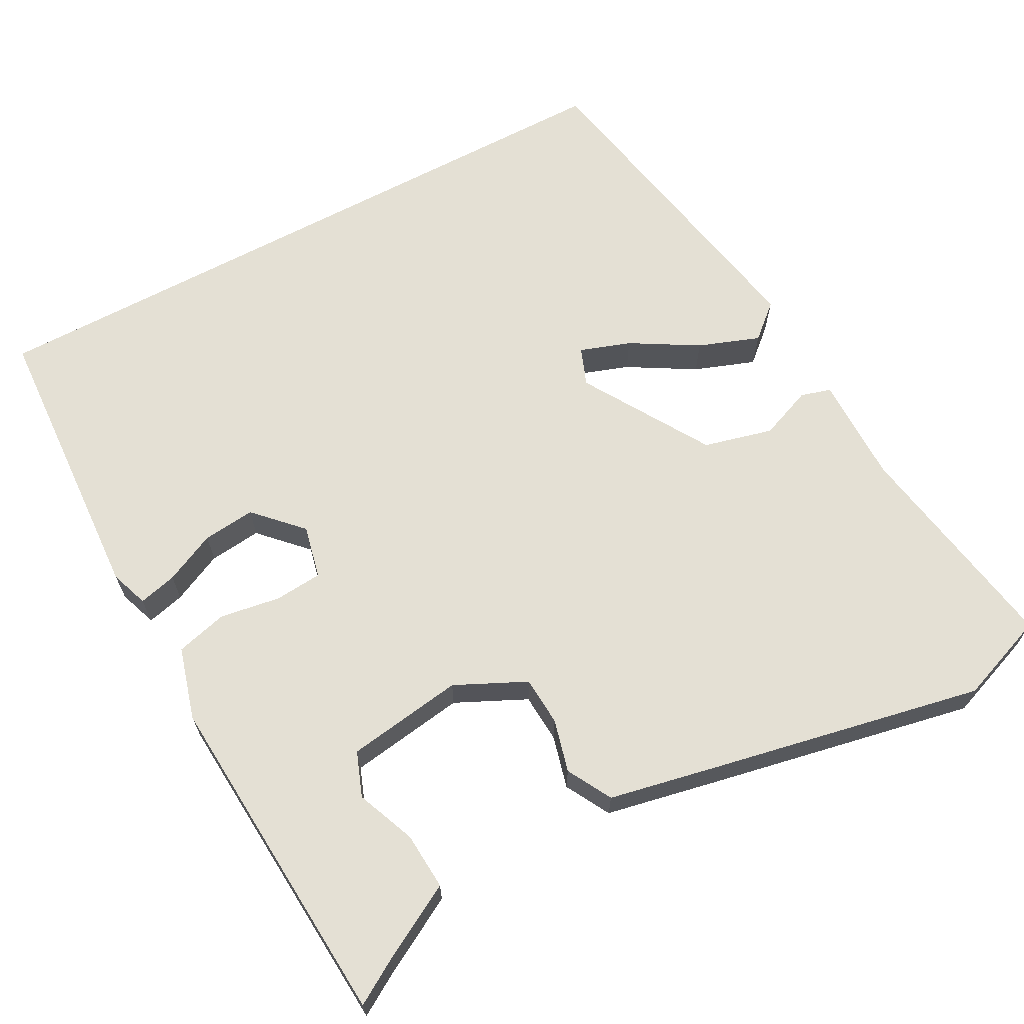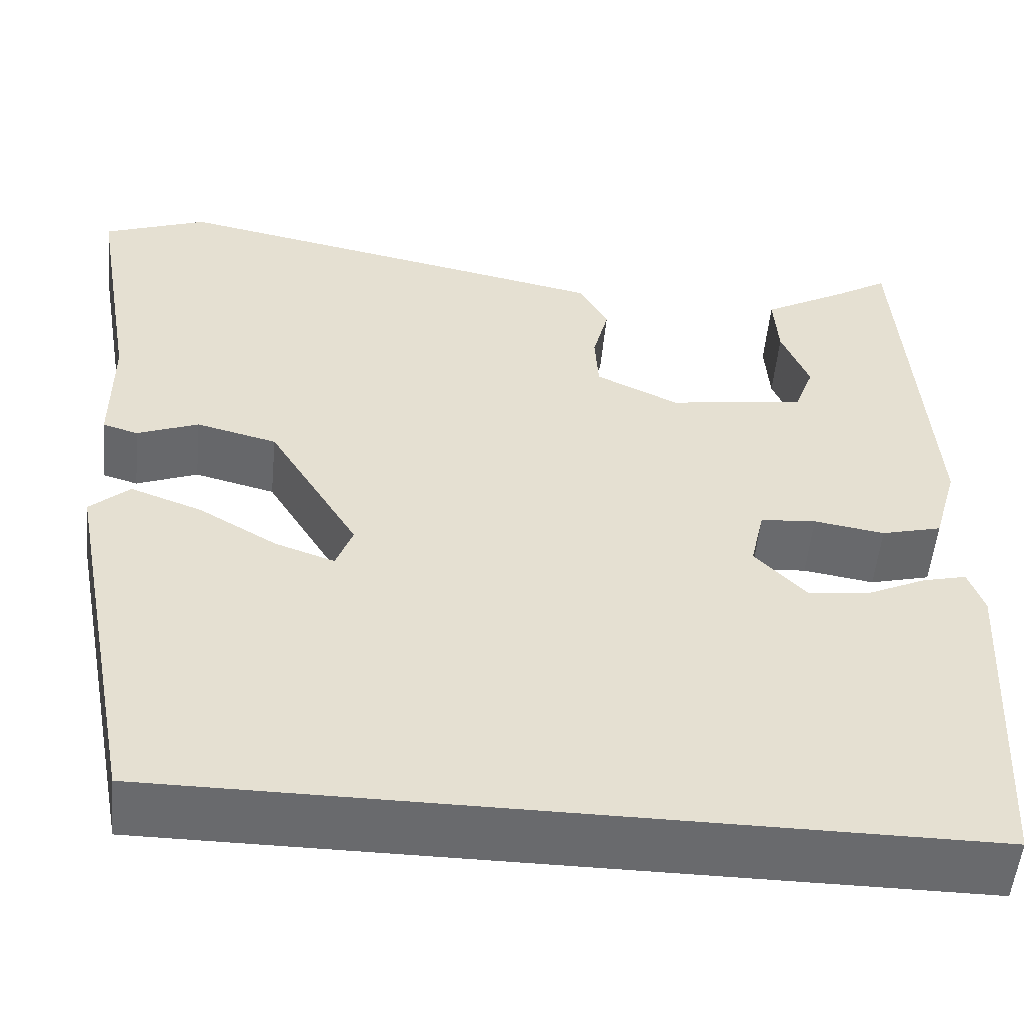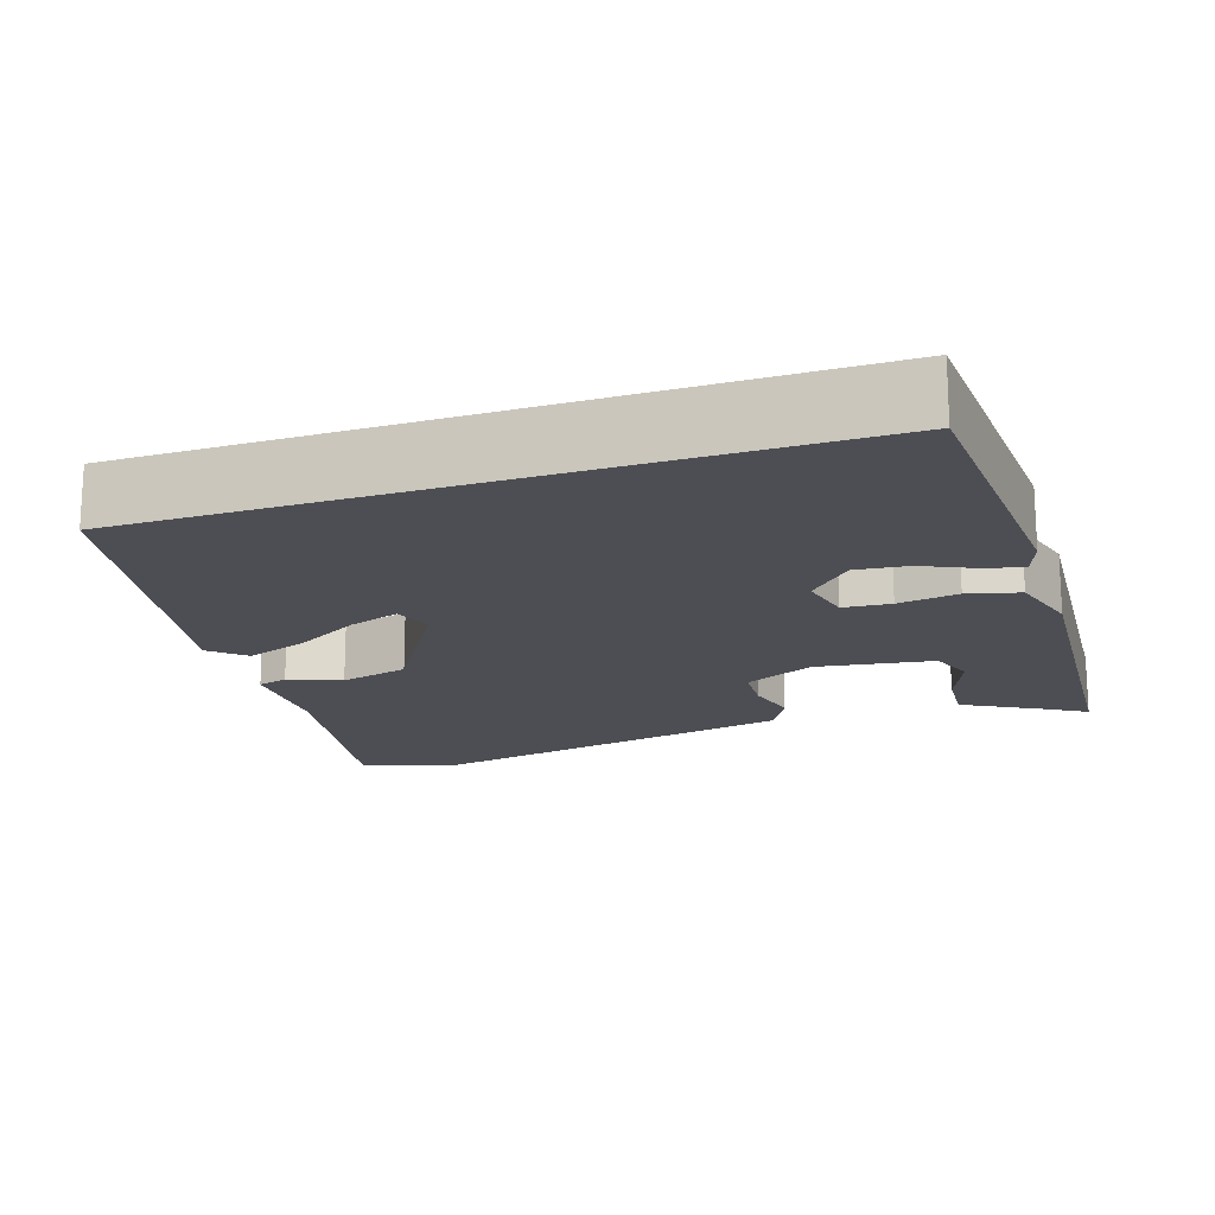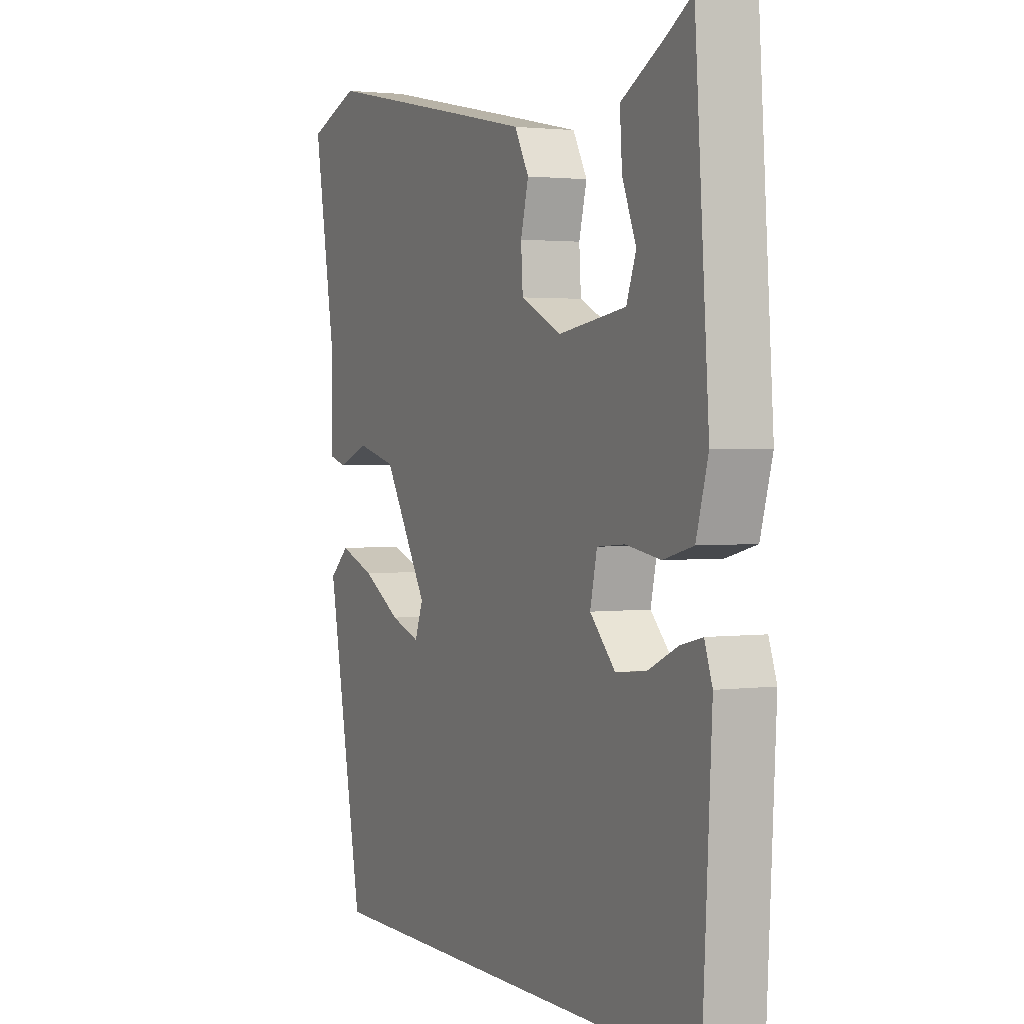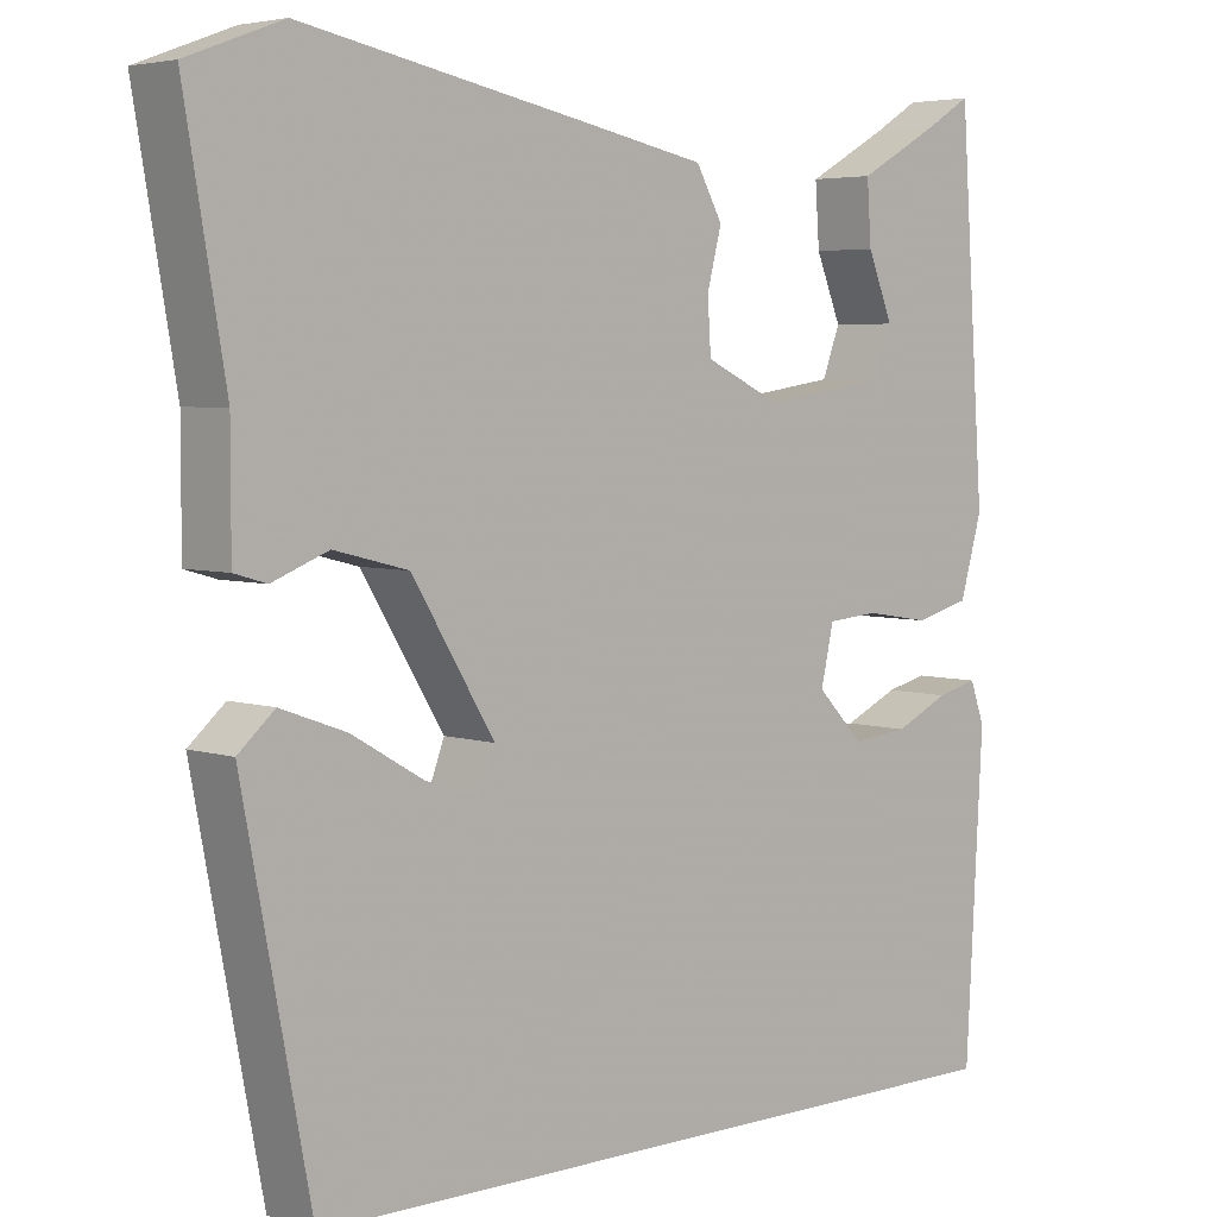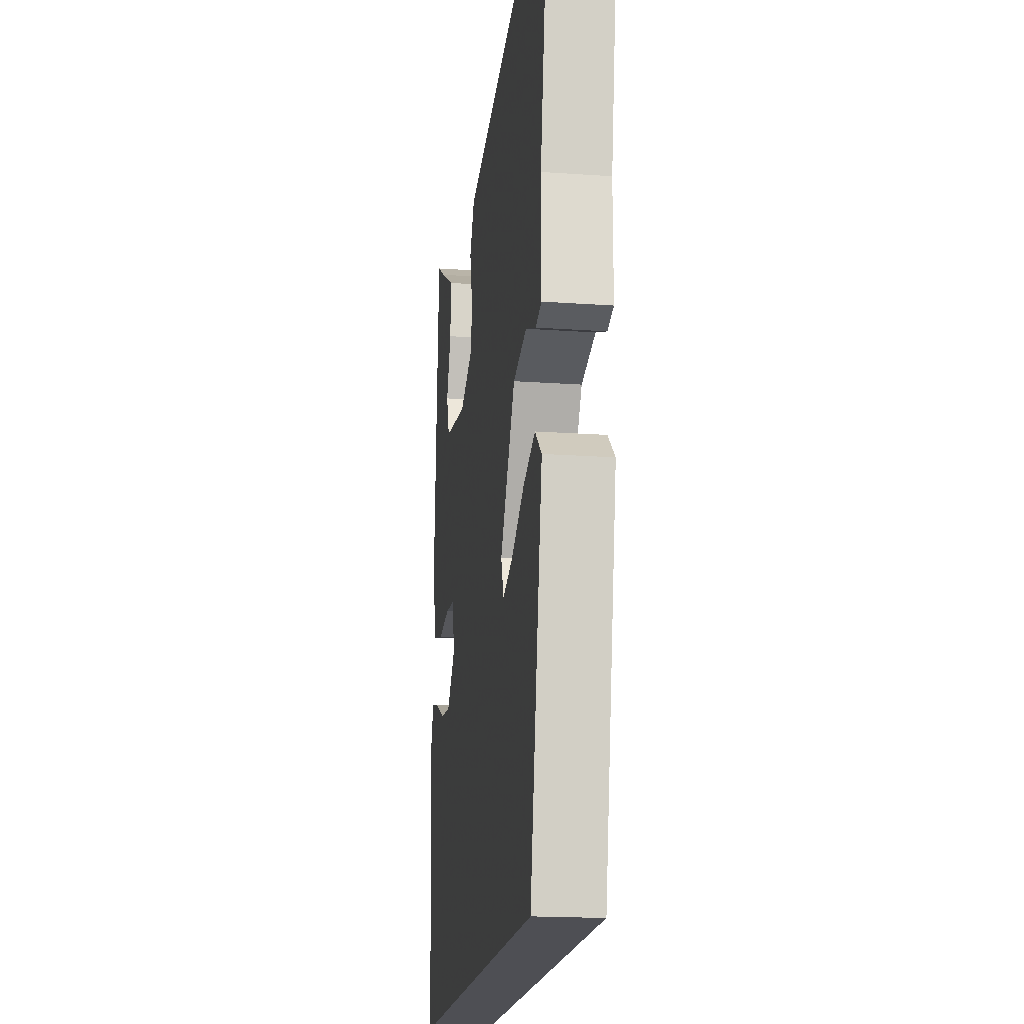
<metadata>
{"format":"obj","ext":"obj","renderer":"f3d","projection":"perspective","resolution":1024,"background":"white","views":[{"elev":66.0,"azim":-28.1,"up":"+Y"},{"elev":-53.1,"azim":174.5,"up":"+Z"},{"elev":-17.4,"azim":-161.6,"up":"+Y"},{"elev":2.0,"azim":-115.4,"up":"+Z"},{"elev":4.6,"azim":136.5,"up":"+Z"},{"elev":-18.4,"azim":82.2,"up":"+Z"}]}
</metadata>
<code>
v -0.444 0.07 0.516
v -0.39 0.07 0.483
v -0.295 0.07 0.43
v -0.3 0.07 0.358
v -0.33 0.07 0.284
v -0.309 0.07 0.228
v -0.162 0.07 0.206
v -0.073 0.07 0.248
v -0.069 0.07 0.31
v -0.086 0.07 0.376
v -0.055 0.07 0.432
v 0.088 0.07 0.461
v 0.425 0.07 0.528
v 0.537 0.07 0.486
v 0.489 0.07 0.207
v 0.489 0.07 0.071
v 0.451 0.07 0.06
v 0.385 0.07 0.086
v 0.298 0.07 0.064
v 0.201 0.07 -0.095
v 0.219 0.07 -0.143
v 0.283 0.07 -0.121
v 0.367 0.07 -0.072
v 0.444 0.07 -0.044
v 0.487 0.07 -0.082
v 0.407 0.07 -0.5
v -0.462 0.07 -0.5
v -0.482 0.07 -0.135
v -0.465 0.07 -0.087
v -0.417 0.07 -0.099
v -0.353 0.07 -0.129
v -0.287 0.07 -0.136
v -0.232 0.07 -0.079
v -0.247 0.07 -0.012
v -0.307 0.07 -0.007
v -0.383 0.07 -0.019
v -0.448 0.07 -0.002
v -0.474 0.07 0.089
v -0.444 0 0.516
v -0.39 0 0.483
v -0.295 0 0.43
v -0.3 0 0.358
v -0.33 0 0.284
v -0.309 0 0.228
v -0.162 0 0.206
v -0.073 0 0.248
v -0.069 0 0.31
v -0.086 0 0.376
v -0.055 0 0.432
v 0.088 0 0.461
v 0.425 0 0.528
v 0.537 0 0.486
v 0.489 0 0.207
v 0.489 0 0.071
v 0.451 0 0.06
v 0.385 0 0.086
v 0.298 0 0.064
v 0.201 0 -0.095
v 0.219 0 -0.143
v 0.283 0 -0.121
v 0.367 0 -0.072
v 0.444 0 -0.044
v 0.487 0 -0.082
v 0.407 0 -0.5
v -0.462 0 -0.5
v -0.482 0 -0.135
v -0.465 0 -0.087
v -0.417 0 -0.099
v -0.353 0 -0.129
v -0.287 0 -0.136
v -0.232 0 -0.079
v -0.247 0 -0.012
v -0.307 0 -0.007
v -0.383 0 -0.019
v -0.448 0 -0.002
v -0.474 0 0.089
f 35 36 37 38
f 34 35 38 1
f 28 29 30 31
f 28 31 32
f 27 28 32
f 26 27 32 33
f 22 23 24 25
f 21 22 25 26
f 15 16 17 18
f 15 18 19
f 14 15 19
f 13 14 19 20
f 9 10 11 12
f 8 9 12 13
f 2 3 4 5
f 34 1 2 5
f 34 5 6
f 21 26 33 34
f 20 21 34 6
f 8 13 20
f 7 8 20
f 6 7 20
f 76 75 74 73
f 39 76 73 72
f 69 68 67 66
f 70 69 66
f 70 66 65
f 71 70 65 64
f 63 62 61 60
f 64 63 60 59
f 56 55 54 53
f 57 56 53
f 57 53 52
f 58 57 52 51
f 50 49 48 47
f 51 50 47 46
f 43 42 41 40
f 43 40 39 72
f 44 43 72
f 72 71 64 59
f 44 72 59 58
f 58 51 46
f 58 46 45
f 58 45 44
f 1 39 40 2
f 2 40 41 3
f 3 41 42 4
f 4 42 43 5
f 5 43 44 6
f 6 44 45 7
f 7 45 46 8
f 8 46 47 9
f 9 47 48 10
f 10 48 49 11
f 11 49 50 12
f 12 50 51 13
f 13 51 52 14
f 14 52 53 15
f 15 53 54 16
f 16 54 55 17
f 17 55 56 18
f 18 56 57 19
f 19 57 58 20
f 20 58 59 21
f 21 59 60 22
f 22 60 61 23
f 23 61 62 24
f 24 62 63 25
f 25 63 64 26
f 26 64 65 27
f 27 65 66 28
f 28 66 67 29
f 29 67 68 30
f 30 68 69 31
f 31 69 70 32
f 32 70 71 33
f 33 71 72 34
f 34 72 73 35
f 35 73 74 36
f 36 74 75 37
f 37 75 76 38
f 38 76 39 1

</code>
